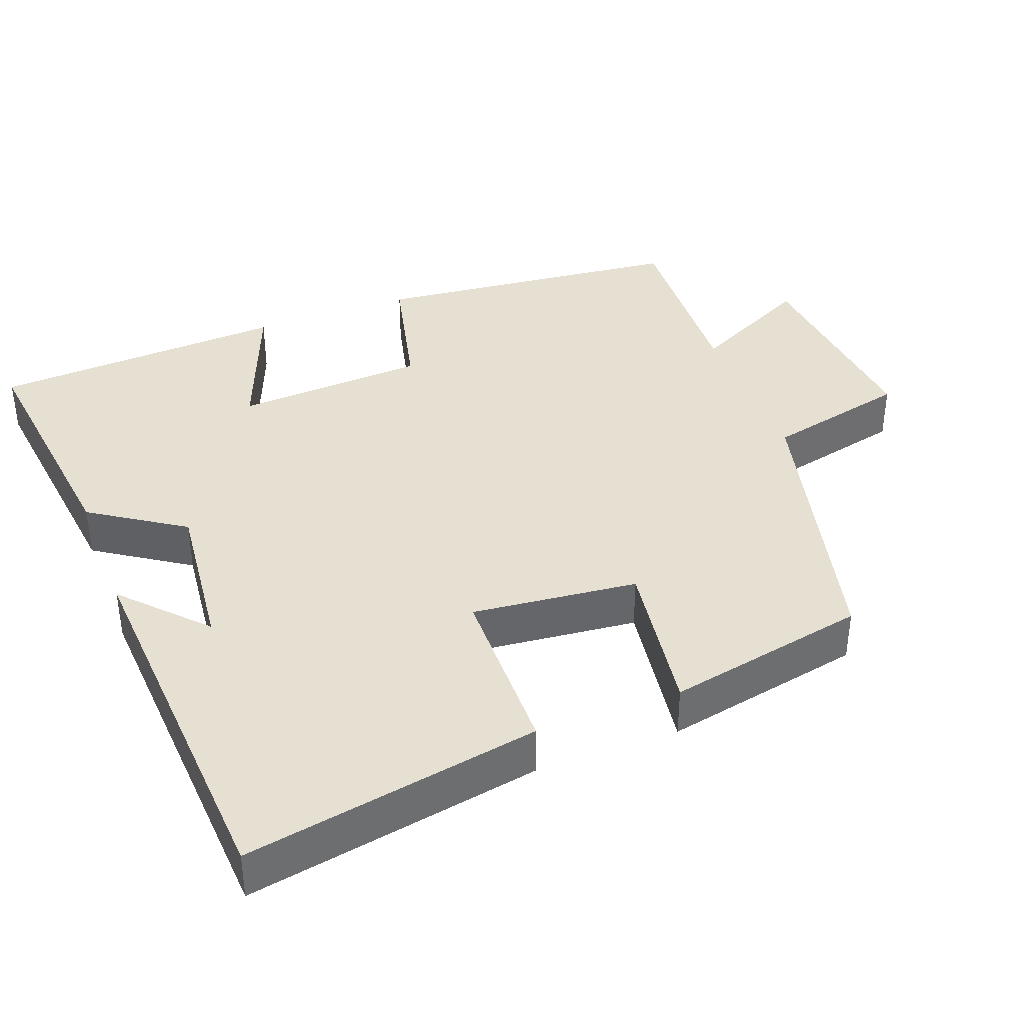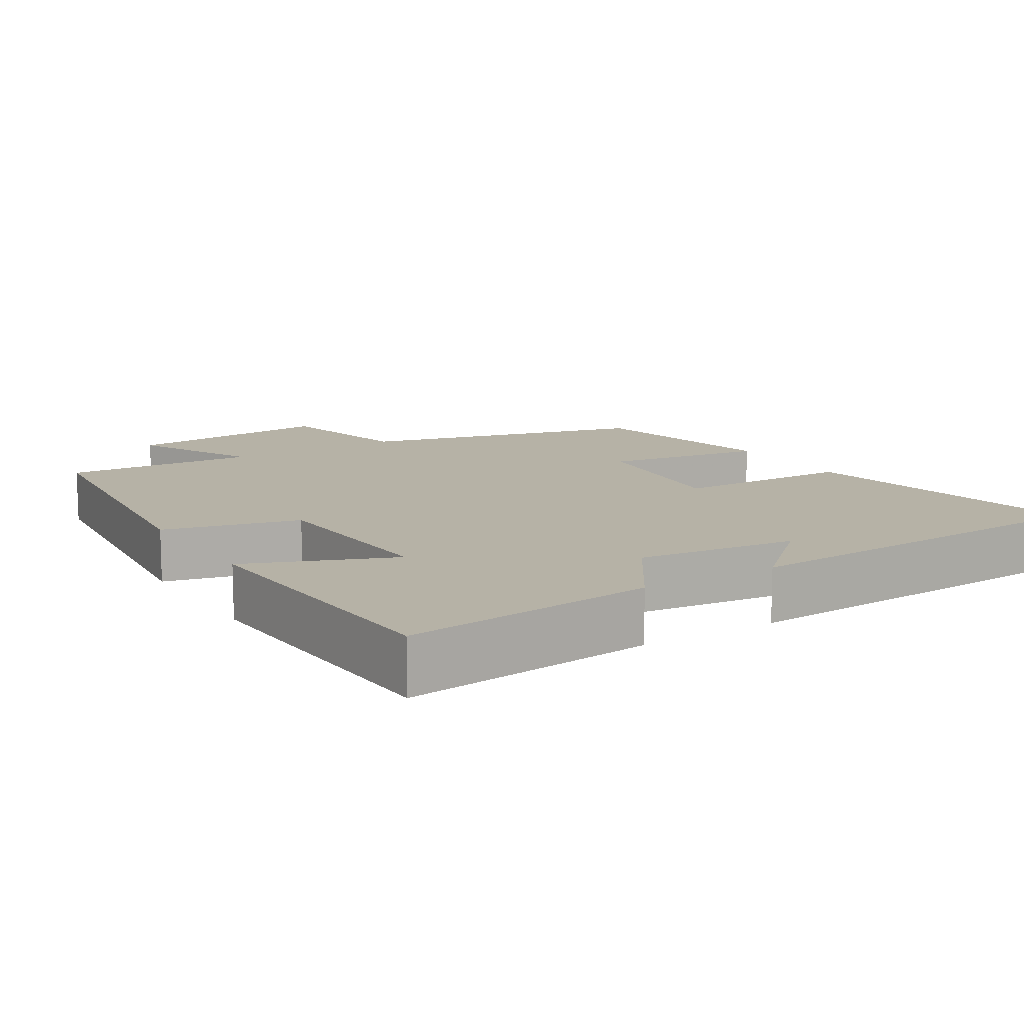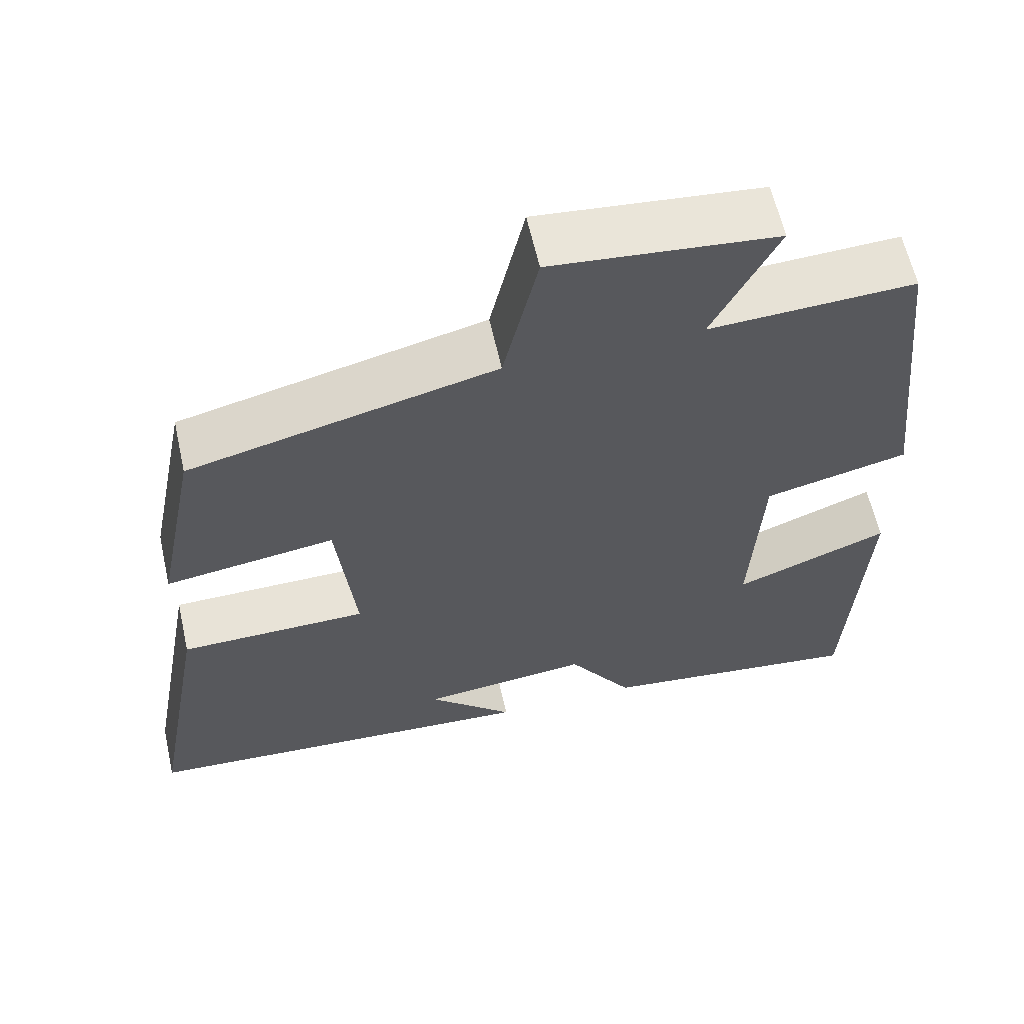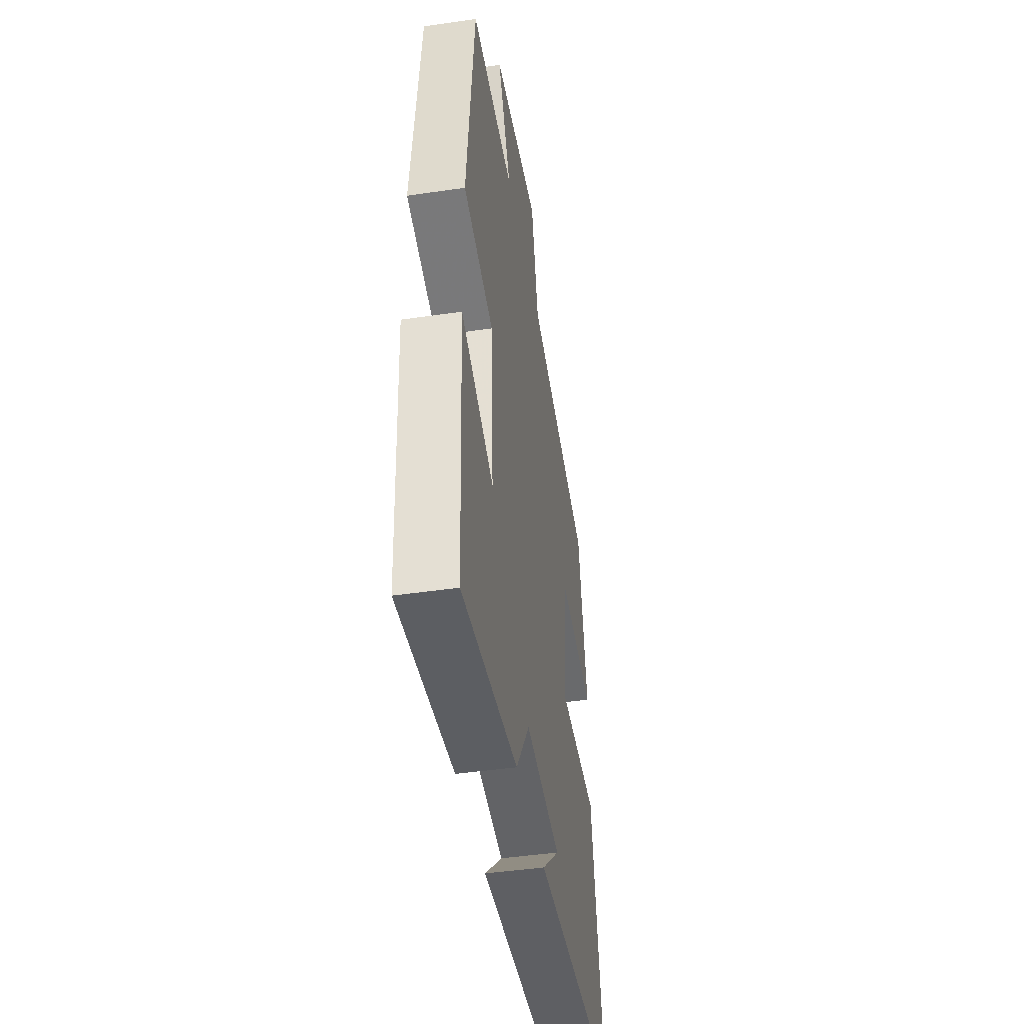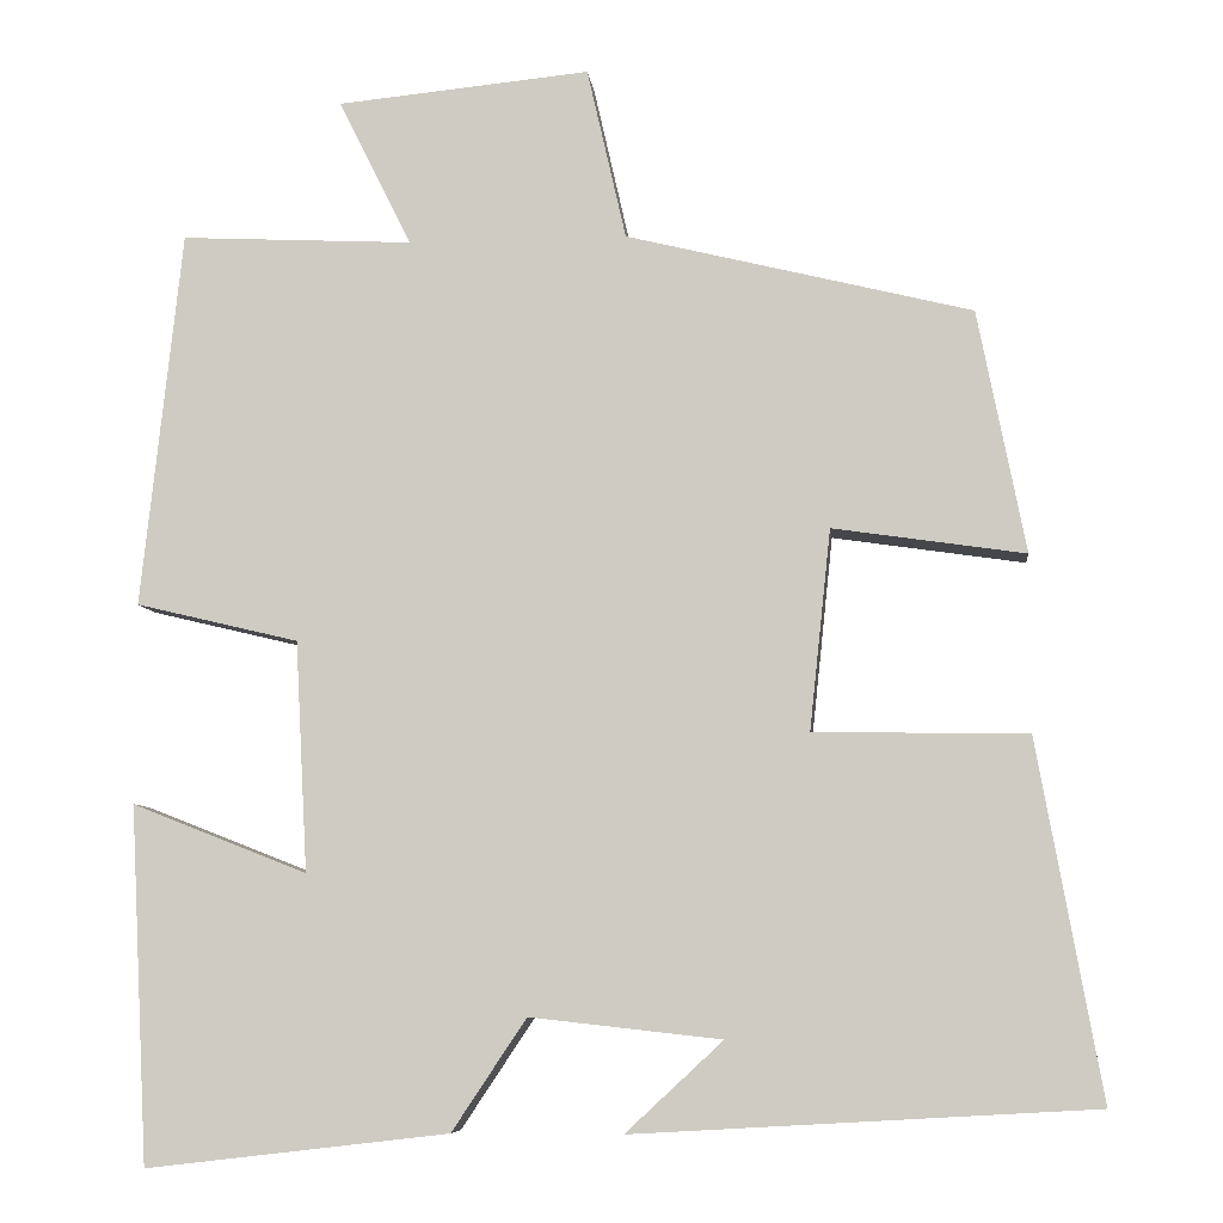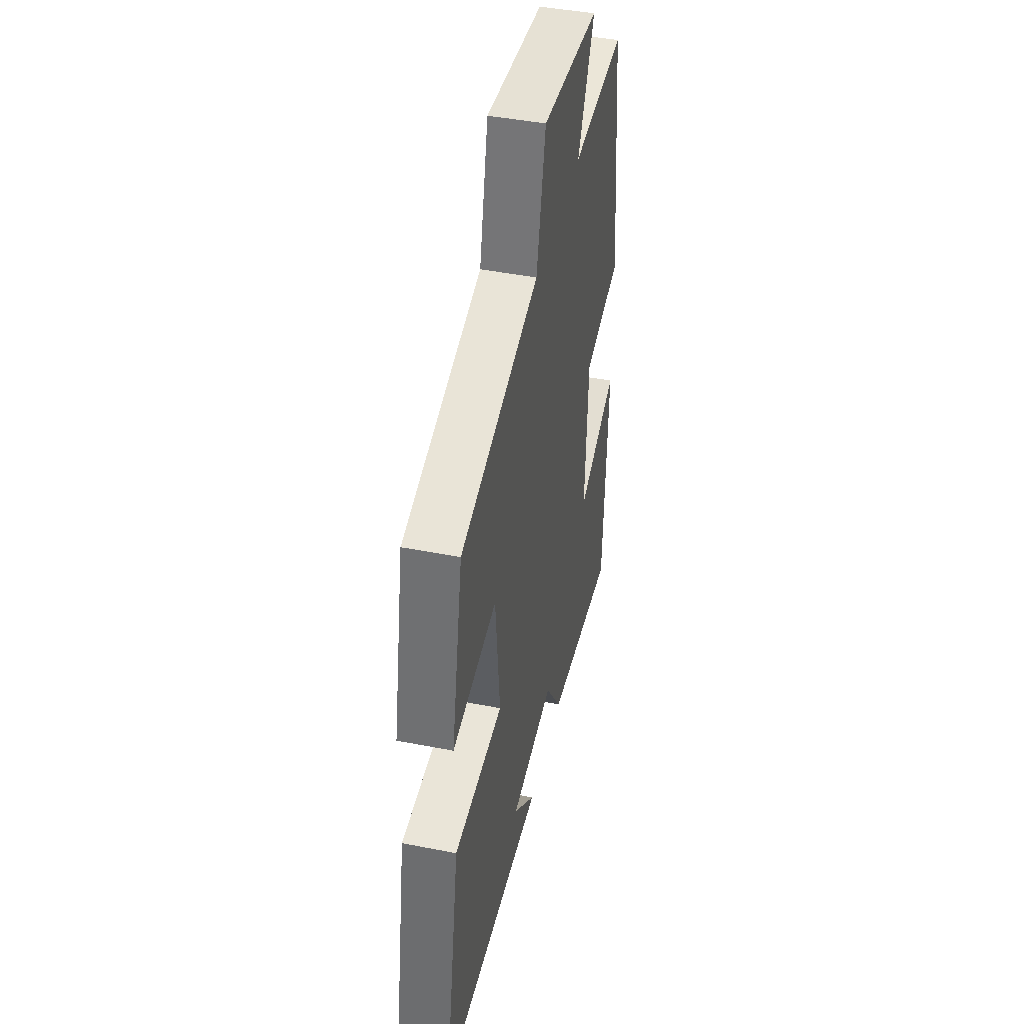
<metadata>
{"format":"obj","ext":"obj","renderer":"f3d","projection":"perspective","resolution":1024,"background":"white","views":[{"elev":38.5,"azim":-110.9,"up":"+Y"},{"elev":12.2,"azim":148.3,"up":"+Y"},{"elev":61.3,"azim":-12.6,"up":"+Z"},{"elev":-44.8,"azim":99.7,"up":"+Z"},{"elev":-7.4,"azim":-173.8,"up":"+Z"},{"elev":44.3,"azim":-77.1,"up":"+Z"}]}
</metadata>
<code>
v -0.572 0.07 -0.47
v -0.5 0.07 -0.068
v -0.259 0.07 -0.064
v -0.283 0.07 0.162
v -0.5 0.07 0.13
v -0.446 0.07 0.404
v -0.056 0.07 0.5
v -0.012 0.07 0.694
v 0.274 0.07 0.666
v 0.192 0.07 0.5
v 0.454 0.07 0.513
v 0.5 0.07 0.088
v 0.316 0.07 0.044
v 0.302 0.07 -0.216
v 0.5 0.07 -0.138
v 0.479 0.07 -0.54
v 0.137 0.07 -0.5
v 0.053 0.07 -0.374
v -0.163 0.07 -0.398
v -0.053 0.07 -0.5
v -0.572 0 -0.47
v -0.5 0 -0.068
v -0.259 0 -0.064
v -0.283 0 0.162
v -0.5 0 0.13
v -0.446 0 0.404
v -0.056 0 0.5
v -0.012 0 0.694
v 0.274 0 0.666
v 0.192 0 0.5
v 0.454 0 0.513
v 0.5 0 0.088
v 0.316 0 0.044
v 0.302 0 -0.216
v 0.5 0 -0.138
v 0.479 0 -0.54
v 0.137 0 -0.5
v 0.053 0 -0.374
v -0.163 0 -0.398
v -0.053 0 -0.5
f 19 20 1
f 15 16 17 18
f 14 15 18
f 13 14 18 19
f 10 11 12 13
f 10 13 19 1
f 7 8 9 10
f 4 5 6 7
f 3 4 7 10
f 1 2 3
f 1 3 10
f 21 40 39
f 38 37 36 35
f 38 35 34
f 39 38 34 33
f 33 32 31 30
f 21 39 33 30
f 30 29 28 27
f 27 26 25 24
f 30 27 24 23
f 23 22 21
f 30 23 21
f 1 21 22 2
f 2 22 23 3
f 3 23 24 4
f 4 24 25 5
f 5 25 26 6
f 6 26 27 7
f 7 27 28 8
f 8 28 29 9
f 9 29 30 10
f 10 30 31 11
f 11 31 32 12
f 12 32 33 13
f 13 33 34 14
f 14 34 35 15
f 15 35 36 16
f 16 36 37 17
f 17 37 38 18
f 18 38 39 19
f 19 39 40 20
f 20 40 21 1

</code>
